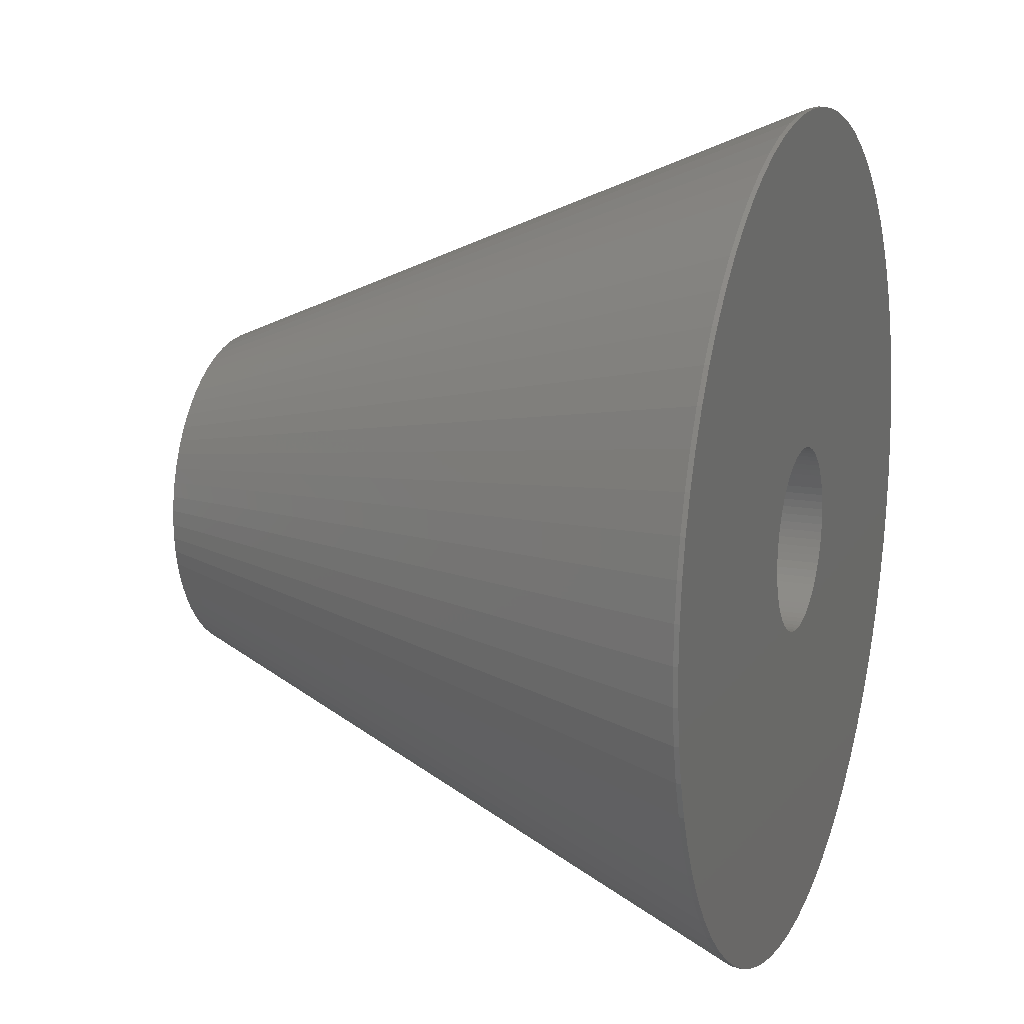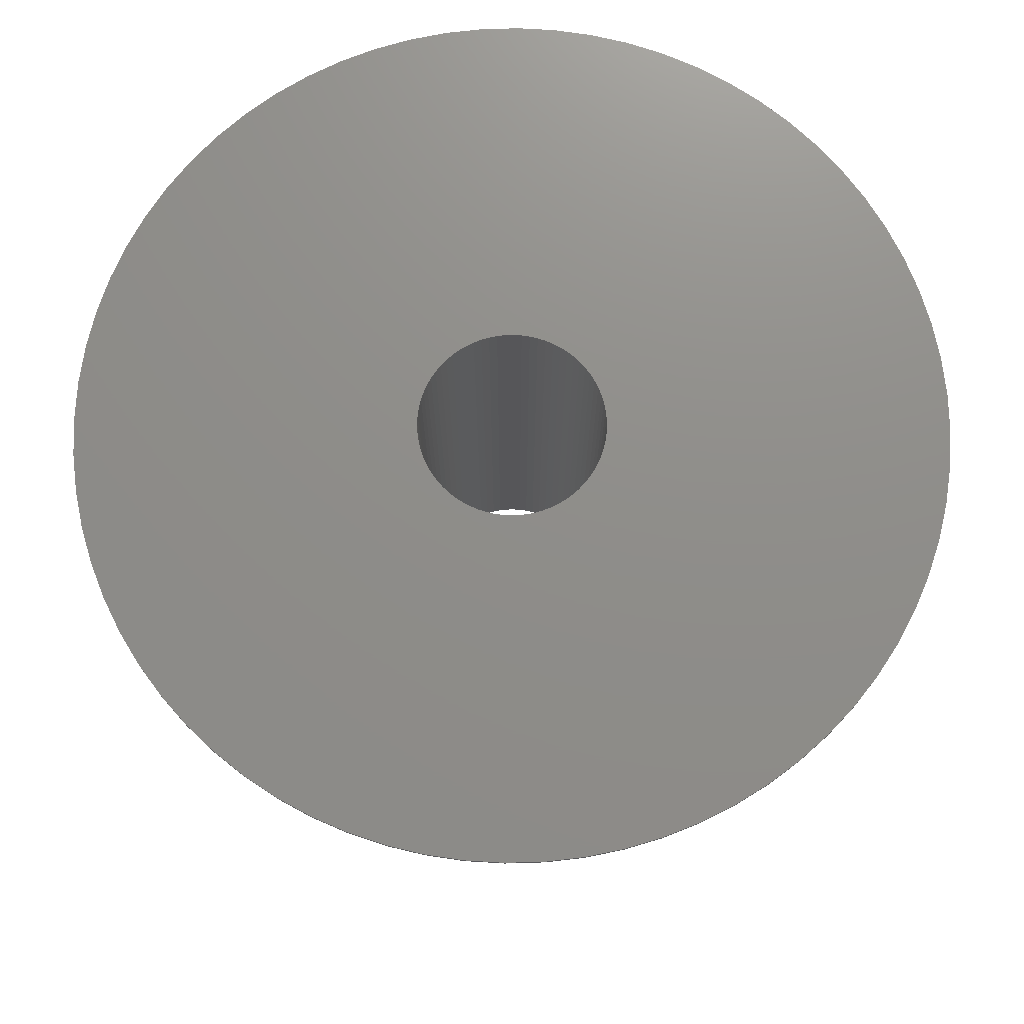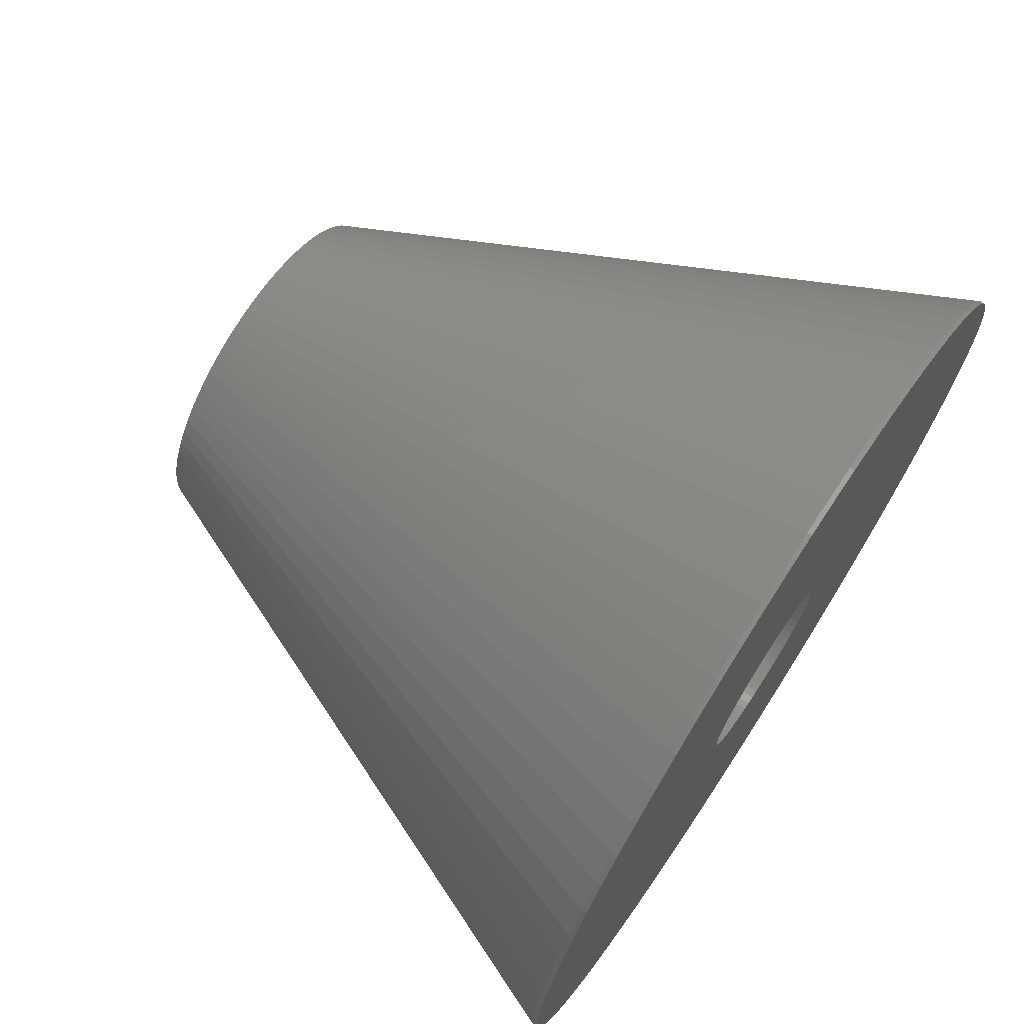
<metadata>
{"format":"stl","ext":"stl","renderer":"f3d","projection":"perspective","resolution":1024,"background":"white","views":[{"elev":15.0,"azim":-69.8,"up":"+Y"},{"elev":73.8,"azim":-24.1,"up":"+Z"},{"elev":71.1,"azim":-56.9,"up":"+Y"}]}
</metadata>
<code>
# stl→obj: 360 verts, 720 faces
v -90.09 0 127.5
v -89.74 -7.851 127.5
v -90.09 0 128.5
v -89.74 -7.851 128.5
v -34.9 -3.053 -1
v -35.03 0 -1
v -34.9 3.053 -1
v -89.74 7.851 127.5
v -89.74 7.851 128.5
v -87.02 -23.32 128.5
v -88.72 -15.64 128.5
v -84.65 -30.81 128.5
v -81.65 -38.07 128.5
v -78.02 -45.04 128.5
v -73.79 -51.67 128.5
v -69.01 -57.91 128.5
v -63.7 -63.7 128.5
v -57.91 -69.01 128.5
v -51.67 -73.79 128.5
v -45.04 -78.02 128.5
v -38.07 -81.65 128.5
v -30.81 -84.65 128.5
v -23.32 -87.02 128.5
v -15.64 -88.72 128.5
v -7.851 -89.74 128.5
v 0 -90.09 128.5
v 7.851 -89.74 128.5
v 15.64 -88.72 128.5
v 23.32 -87.02 128.5
v 30.81 -84.65 128.5
v 38.07 -81.65 128.5
v 45.04 -78.02 128.5
v 51.67 -73.79 128.5
v 57.91 -69.01 128.5
v 63.7 -63.7 128.5
v 69.01 -57.91 128.5
v 73.79 -51.67 128.5
v -6.676 -18.34 128.5
v -3.389 -19.22 128.5
v -5.052 -18.85 128.5
v 78.02 -45.04 128.5
v 8.249 -17.69 128.5
v 6.676 -18.34 128.5
v 81.65 -38.07 128.5
v 13.8 -13.8 128.5
v 12.55 -14.95 128.5
v 84.65 -30.81 128.5
v 18.85 -5.052 128.5
v 18.34 -6.676 128.5
v 88.72 -15.64 128.5
v -19.22 3.389 128.5
v -18.85 5.052 128.5
v 18.34 6.676 128.5
v 18.85 5.052 128.5
v 89.74 7.851 128.5
v 15.99 11.2 128.5
v 16.9 9.759 128.5
v 88.72 15.64 128.5
v 11.2 15.99 128.5
v 12.55 14.95 128.5
v 87.02 23.32 128.5
v 0 19.52 128.5
v 1.701 19.44 128.5
v 84.65 30.81 128.5
v 78.02 45.04 128.5
v 81.65 38.07 128.5
v 73.79 51.67 128.5
v 69.01 57.91 128.5
v 63.7 63.7 128.5
v 57.91 69.01 128.5
v 51.67 73.79 128.5
v 45.04 78.02 128.5
v 38.07 81.65 128.5
v 30.81 84.65 128.5
v 23.32 87.02 128.5
v 15.64 88.72 128.5
v 7.851 89.74 128.5
v 0 90.09 128.5
v -7.851 89.74 128.5
v -15.64 88.72 128.5
v -23.32 87.02 128.5
v -30.81 84.65 128.5
v -38.07 81.65 128.5
v -45.04 78.02 128.5
v -51.67 73.79 128.5
v -57.91 69.01 128.5
v -63.7 63.7 128.5
v -69.01 57.91 128.5
v -73.79 51.67 128.5
v -78.02 45.04 128.5
v -81.65 38.07 128.5
v -84.65 30.81 128.5
v -87.02 23.32 128.5
v -88.72 15.64 128.5
v 16.9 -9.759 128.5
v 15.99 -11.2 128.5
v 87.02 -23.32 128.5
v -8.249 -17.69 128.5
v -19.44 1.701 128.5
v -19.52 0 128.5
v -1.701 19.44 128.5
v -18.34 6.676 128.5
v -17.69 8.249 128.5
v 19.44 -1.701 128.5
v 19.22 -3.389 128.5
v 89.74 -7.851 128.5
v -16.9 9.759 128.5
v -15.99 11.2 128.5
v 19.22 3.389 128.5
v 19.44 1.701 128.5
v 90.09 0 128.5
v -13.8 13.8 128.5
v -12.55 14.95 128.5
v 17.69 8.249 128.5
v -14.95 12.55 128.5
v -5.052 18.85 128.5
v -3.389 19.22 128.5
v 14.95 12.55 128.5
v -11.2 15.99 128.5
v -9.759 16.9 128.5
v -8.249 17.69 128.5
v -6.676 18.34 128.5
v 9.759 16.9 128.5
v 3.389 19.22 128.5
v 5.052 18.85 128.5
v 6.676 18.34 128.5
v 8.249 17.69 128.5
v 13.8 13.8 128.5
v 19.52 0 128.5
v 17.69 -8.249 128.5
v -18.34 -6.676 128.5
v -18.85 -5.052 128.5
v 14.95 -12.55 128.5
v -15.99 -11.2 128.5
v -16.9 -9.759 128.5
v 11.2 -15.99 128.5
v 9.759 -16.9 128.5
v -9.759 -16.9 128.5
v 5.052 -18.85 128.5
v 3.389 -19.22 128.5
v 1.701 -19.44 128.5
v 0 -19.52 128.5
v -1.701 -19.44 128.5
v -14.95 -12.55 128.5
v -11.2 -15.99 128.5
v -12.55 -14.95 128.5
v -13.8 -13.8 128.5
v -17.69 -8.249 128.5
v -19.22 -3.389 128.5
v -19.44 -1.701 128.5
v -88.72 -15.64 127.5
v -34.5 6.083 -1
v -33.84 9.067 -1
v -32.92 11.98 -1
v -31.75 14.81 -1
v -30.34 17.52 -1
v -28.7 20.09 -1
v -26.84 22.52 -1
v -24.77 24.77 -1
v -22.52 26.84 -1
v -20.09 28.7 -1
v -17.52 30.34 -1
v -14.81 31.75 -1
v -11.98 32.92 -1
v -9.067 33.84 -1
v -6.083 34.5 -1
v -3.053 34.9 -1
v 0 35.03 -1
v 3.053 34.9 -1
v 6.083 34.5 -1
v 9.067 33.84 -1
v -8.249 17.69 -1
v 11.98 32.92 -1
v -3.389 19.22 -1
v 14.81 31.75 -1
v 0 19.52 -1
v 17.52 30.34 -1
v 3.389 19.22 -1
v 20.09 28.7 -1
v 5.052 18.85 -1
v 22.52 26.84 -1
v 8.249 17.69 -1
v 24.77 24.77 -1
v 9.759 16.9 -1
v 26.84 22.52 -1
v 12.55 14.95 -1
v 28.7 20.09 -1
v 13.8 13.8 -1
v 30.34 17.52 -1
v 15.99 11.2 -1
v 31.75 14.81 -1
v 16.9 9.759 -1
v 32.92 11.98 -1
v 18.34 6.676 -1
v 33.84 9.067 -1
v 18.85 5.052 -1
v 34.5 6.083 -1
v 19.44 1.701 -1
v 34.9 3.053 -1
v 19.52 0 -1
v 35.03 0 -1
v 19.44 -1.701 -1
v 34.9 -3.053 -1
v 18.85 -5.052 -1
v 34.5 -6.083 -1
v 18.34 -6.676 -1
v 33.84 -9.067 -1
v 16.9 -9.759 -1
v 32.92 -11.98 -1
v 15.99 -11.2 -1
v 31.75 -14.81 -1
v 13.8 -13.8 -1
v 30.34 -17.52 -1
v 12.55 -14.95 -1
v 28.7 -20.09 -1
v 9.759 -16.9 -1
v 26.84 -22.52 -1
v 8.249 -17.69 -1
v 24.77 -24.77 -1
v 5.052 -18.85 -1
v 22.52 -26.84 -1
v 1.701 -19.44 -1
v 20.09 -28.7 -1
v -1.701 -19.44 -1
v 17.52 -30.34 -1
v -6.676 -18.34 -1
v 14.81 -31.75 -1
v 11.98 -32.92 -1
v 9.067 -33.84 -1
v 6.083 -34.5 -1
v 3.053 -34.9 -1
v 0 -35.03 -1
v -3.053 -34.9 -1
v -6.083 -34.5 -1
v -9.067 -33.84 -1
v -11.98 -32.92 -1
v -14.81 -31.75 -1
v -17.52 -30.34 -1
v -20.09 -28.7 -1
v -22.52 -26.84 -1
v -24.77 -24.77 -1
v -26.84 -22.52 -1
v -28.7 -20.09 -1
v -30.34 -17.52 -1
v -31.75 -14.81 -1
v -32.92 -11.98 -1
v -33.84 -9.067 -1
v -34.5 -6.083 -1
v -19.44 -1.701 -1
v -19.52 0 -1
v -19.22 -3.389 -1
v -18.85 -5.052 -1
v -18.34 -6.676 -1
v -17.69 -8.249 -1
v -16.9 -9.759 -1
v -15.99 -11.2 -1
v -14.95 -12.55 -1
v -12.55 -14.95 -1
v -13.8 -13.8 -1
v -8.249 -17.69 -1
v -9.759 -16.9 -1
v -11.2 -15.99 -1
v -5.052 -18.85 -1
v -3.389 -19.22 -1
v 0 -19.52 -1
v 3.389 -19.22 -1
v 6.676 -18.34 -1
v 11.2 -15.99 -1
v 14.95 -12.55 -1
v 17.69 -8.249 -1
v 19.22 -3.389 -1
v 19.22 3.389 -1
v 17.69 8.249 -1
v 14.95 12.55 -1
v 11.2 15.99 -1
v 6.676 18.34 -1
v 1.701 19.44 -1
v -1.701 19.44 -1
v -5.052 18.85 -1
v -6.676 18.34 -1
v -9.759 16.9 -1
v -13.8 13.8 -1
v -12.55 14.95 -1
v -11.2 15.99 -1
v -14.95 12.55 -1
v -15.99 11.2 -1
v -16.9 9.759 -1
v -17.69 8.249 -1
v -18.34 6.676 -1
v -18.85 5.052 -1
v -19.22 3.389 -1
v -19.44 1.701 -1
v -88.72 15.64 127.5
v -87.02 23.32 127.5
v -84.65 30.81 127.5
v -81.65 38.07 127.5
v -78.02 45.04 127.5
v -73.79 51.67 127.5
v -69.01 57.91 127.5
v -63.7 63.7 127.5
v -57.91 69.01 127.5
v -51.67 73.79 127.5
v -45.04 78.02 127.5
v -38.07 81.65 127.5
v -30.81 84.65 127.5
v -23.32 87.02 127.5
v -15.64 88.72 127.5
v -7.851 89.74 127.5
v 0 90.09 127.5
v 7.851 89.74 127.5
v 15.64 88.72 127.5
v 23.32 87.02 127.5
v 30.81 84.65 127.5
v 38.07 81.65 127.5
v 45.04 78.02 127.5
v 51.67 73.79 127.5
v 57.91 69.01 127.5
v 63.7 63.7 127.5
v 69.01 57.91 127.5
v 73.79 51.67 127.5
v 78.02 45.04 127.5
v 81.65 38.07 127.5
v 84.65 30.81 127.5
v 87.02 23.32 127.5
v 88.72 15.64 127.5
v 89.74 7.851 127.5
v 90.09 0 127.5
v 89.74 -7.851 127.5
v 88.72 -15.64 127.5
v 87.02 -23.32 127.5
v 84.65 -30.81 127.5
v 81.65 -38.07 127.5
v 78.02 -45.04 127.5
v 73.79 -51.67 127.5
v 69.01 -57.91 127.5
v 63.7 -63.7 127.5
v 57.91 -69.01 127.5
v 51.67 -73.79 127.5
v 45.04 -78.02 127.5
v 38.07 -81.65 127.5
v 30.81 -84.65 127.5
v 23.32 -87.02 127.5
v 15.64 -88.72 127.5
v 7.851 -89.74 127.5
v 0 -90.09 127.5
v -7.851 -89.74 127.5
v -15.64 -88.72 127.5
v -23.32 -87.02 127.5
v -30.81 -84.65 127.5
v -38.07 -81.65 127.5
v -45.04 -78.02 127.5
v -51.67 -73.79 127.5
v -57.91 -69.01 127.5
v -63.7 -63.7 127.5
v -69.01 -57.91 127.5
v -73.79 -51.67 127.5
v -78.02 -45.04 127.5
v -81.65 -38.07 127.5
v -84.65 -30.81 127.5
v -87.02 -23.32 127.5
f 1 2 3
f 3 2 4
f 2 1 5
f 5 1 6
f 6 1 7
f 7 1 8
f 1 3 8
f 8 3 9
f 9 3 4
f 10 9 11
f 11 9 4
f 12 9 10
f 13 9 12
f 14 9 13
f 15 9 14
f 16 9 15
f 17 9 16
f 18 9 17
f 19 9 18
f 20 9 19
f 21 9 20
f 22 9 21
f 23 9 22
f 24 9 23
f 25 9 24
f 26 9 25
f 27 9 26
f 28 9 27
f 29 9 28
f 30 9 29
f 31 9 30
f 32 9 31
f 33 9 32
f 34 9 33
f 35 9 34
f 36 9 35
f 37 9 36
f 38 9 37
f 39 40 41
f 42 43 44
f 45 46 47
f 48 49 50
f 51 52 9
f 53 54 55
f 56 57 58
f 59 60 61
f 62 63 64
f 65 9 66
f 67 9 65
f 68 9 67
f 69 9 68
f 70 9 69
f 71 9 70
f 72 9 71
f 73 9 72
f 74 9 73
f 75 9 74
f 76 9 75
f 77 9 76
f 78 9 77
f 79 9 78
f 80 9 79
f 81 9 80
f 82 9 81
f 83 9 82
f 84 9 83
f 85 9 84
f 86 9 85
f 87 9 86
f 88 9 87
f 89 9 88
f 90 9 89
f 91 9 90
f 92 9 91
f 93 9 92
f 94 9 93
f 95 96 97
f 38 98 9
f 99 9 100
f 101 62 64
f 102 103 9
f 104 105 106
f 102 9 52
f 107 108 9
f 109 110 111
f 107 9 103
f 112 113 9
f 114 53 55
f 115 9 108
f 112 9 115
f 116 117 9
f 118 56 58
f 119 9 113
f 120 9 119
f 121 9 120
f 122 9 121
f 116 9 122
f 123 59 61
f 66 9 117
f 66 101 64
f 66 117 101
f 63 124 64
f 124 125 64
f 125 126 64
f 126 127 64
f 64 127 61
f 127 123 61
f 60 128 61
f 61 128 58
f 128 118 58
f 58 57 55
f 57 114 55
f 55 54 111
f 54 109 111
f 111 110 106
f 110 129 106
f 129 104 106
f 106 105 50
f 105 48 50
f 50 49 97
f 49 130 97
f 97 96 47
f 131 132 9
f 96 133 47
f 133 45 47
f 47 46 44
f 134 135 9
f 46 136 44
f 136 137 44
f 137 42 44
f 44 43 41
f 98 138 9
f 43 139 41
f 139 140 41
f 140 141 41
f 141 142 41
f 142 143 41
f 143 39 41
f 41 40 37
f 40 38 37
f 144 134 9
f 138 145 9
f 145 146 9
f 146 147 9
f 147 144 9
f 148 131 9
f 135 148 9
f 132 149 9
f 150 9 149
f 130 95 97
f 150 100 9
f 99 51 9
f 2 151 4
f 4 151 11
f 151 2 5
f 6 7 5
f 5 7 152
f 5 152 153
f 5 153 154
f 5 154 155
f 5 155 156
f 5 156 157
f 5 157 158
f 5 158 159
f 5 159 160
f 5 160 161
f 5 161 162
f 5 162 163
f 5 163 164
f 5 164 165
f 5 165 166
f 5 166 167
f 5 167 168
f 5 168 169
f 5 169 170
f 5 170 171
f 172 171 173
f 174 173 175
f 176 175 177
f 178 177 179
f 180 179 181
f 182 181 183
f 184 183 185
f 186 185 187
f 188 187 189
f 190 189 191
f 192 191 193
f 194 193 195
f 196 195 197
f 198 197 199
f 200 199 201
f 202 201 203
f 204 203 205
f 206 205 207
f 208 207 209
f 210 209 211
f 212 211 213
f 214 213 215
f 216 215 217
f 218 217 219
f 220 219 221
f 222 221 223
f 224 223 225
f 226 225 227
f 5 227 228
f 5 228 229
f 5 229 230
f 5 230 231
f 5 231 232
f 5 232 233
f 5 233 234
f 5 234 235
f 5 235 236
f 5 236 237
f 5 237 238
f 5 238 239
f 5 239 240
f 5 240 241
f 5 241 242
f 5 242 243
f 5 243 244
f 5 244 245
f 5 245 246
f 5 246 247
f 5 247 248
f 249 5 250
f 251 5 249
f 252 5 251
f 253 5 252
f 254 5 253
f 255 5 254
f 256 5 255
f 257 5 256
f 258 5 259
f 5 257 259
f 260 227 261
f 5 258 262
f 5 262 261
f 5 261 227
f 226 227 260
f 263 225 226
f 264 225 263
f 224 225 264
f 265 223 224
f 222 223 265
f 266 221 222
f 220 221 266
f 267 219 220
f 218 219 267
f 268 215 216
f 214 215 268
f 216 217 218
f 269 211 212
f 210 211 269
f 212 213 214
f 270 207 208
f 206 207 270
f 208 209 210
f 271 203 204
f 202 203 271
f 204 205 206
f 198 199 200
f 272 197 198
f 200 201 202
f 273 193 194
f 192 193 273
f 194 195 196
f 274 189 190
f 186 187 188
f 275 185 186
f 184 185 275
f 182 183 184
f 276 181 182
f 180 181 276
f 178 179 180
f 277 177 178
f 176 177 277
f 278 175 176
f 174 175 278
f 279 173 174
f 172 173 280
f 280 173 279
f 281 171 172
f 282 5 283
f 284 171 281
f 283 171 284
f 5 171 283
f 285 5 282
f 286 5 285
f 287 5 286
f 288 5 287
f 289 5 288
f 290 5 289
f 291 5 290
f 292 5 291
f 250 5 292
f 188 189 274
f 190 191 192
f 196 197 272
f 248 151 5
f 7 293 152
f 7 8 293
f 8 9 293
f 293 9 94
f 293 94 294
f 294 94 93
f 294 93 295
f 295 93 92
f 295 92 296
f 296 92 91
f 296 91 297
f 297 91 90
f 297 90 298
f 298 90 89
f 298 89 299
f 299 89 88
f 299 88 300
f 300 88 87
f 300 87 301
f 301 87 86
f 301 86 302
f 302 86 85
f 302 85 303
f 303 85 84
f 303 84 304
f 304 84 83
f 304 83 305
f 305 83 82
f 305 82 306
f 306 82 81
f 306 81 307
f 307 81 80
f 307 80 308
f 308 80 79
f 308 79 309
f 309 79 78
f 309 78 310
f 310 78 77
f 310 77 311
f 311 77 76
f 311 76 312
f 312 76 75
f 312 75 313
f 313 75 74
f 313 74 314
f 314 74 73
f 314 73 315
f 315 73 72
f 315 72 316
f 316 72 71
f 316 71 317
f 317 71 70
f 317 70 318
f 318 70 69
f 319 318 69
f 68 319 69
f 320 319 68
f 67 320 68
f 321 320 67
f 65 321 67
f 322 321 65
f 66 322 65
f 323 322 66
f 64 323 66
f 324 323 64
f 61 324 64
f 325 324 61
f 58 325 61
f 326 325 58
f 55 326 58
f 327 326 55
f 111 327 55
f 106 328 327
f 111 106 327
f 50 329 328
f 106 50 328
f 97 330 329
f 50 97 329
f 47 331 330
f 97 47 330
f 44 332 331
f 47 44 331
f 41 333 332
f 44 41 332
f 37 334 333
f 41 37 333
f 36 335 334
f 37 36 334
f 35 336 335
f 36 35 335
f 34 337 336
f 35 34 336
f 33 338 337
f 34 33 337
f 32 339 338
f 33 32 338
f 31 340 339
f 32 31 339
f 30 341 340
f 31 30 340
f 29 342 341
f 30 29 341
f 28 343 342
f 29 28 342
f 27 344 343
f 28 27 343
f 26 345 344
f 27 26 344
f 25 346 345
f 26 25 345
f 24 347 346
f 25 24 346
f 23 348 347
f 24 23 347
f 22 349 348
f 23 22 348
f 21 350 349
f 22 21 349
f 20 351 350
f 21 20 350
f 19 352 351
f 20 19 351
f 18 353 352
f 19 18 352
f 17 354 353
f 18 17 353
f 355 354 16
f 16 354 17
f 356 355 15
f 15 355 16
f 357 356 14
f 14 356 15
f 358 357 13
f 13 357 14
f 359 358 12
f 12 358 13
f 360 359 10
f 10 359 12
f 151 360 11
f 11 360 10
f 100 150 249
f 250 100 249
f 150 149 251
f 249 150 251
f 149 132 252
f 251 149 252
f 132 131 253
f 252 132 253
f 131 148 254
f 253 131 254
f 148 135 255
f 254 148 255
f 135 134 256
f 255 135 256
f 134 144 257
f 256 134 257
f 144 147 259
f 257 144 259
f 146 258 147
f 147 258 259
f 145 262 146
f 146 262 258
f 138 261 145
f 145 261 262
f 98 260 138
f 138 260 261
f 38 226 98
f 98 226 260
f 40 263 38
f 38 263 226
f 39 264 40
f 40 264 263
f 143 224 39
f 39 224 264
f 142 265 143
f 143 265 224
f 141 222 142
f 142 222 265
f 140 266 141
f 141 266 222
f 139 220 140
f 140 220 266
f 43 267 139
f 139 267 220
f 42 218 43
f 43 218 267
f 137 216 42
f 42 216 218
f 136 268 137
f 137 268 216
f 46 214 136
f 136 214 268
f 45 212 46
f 46 212 214
f 133 269 45
f 45 269 212
f 96 210 133
f 133 210 269
f 95 208 96
f 96 208 210
f 130 270 95
f 95 270 208
f 49 206 130
f 130 206 270
f 48 204 49
f 49 204 206
f 105 271 48
f 48 271 204
f 104 202 105
f 105 202 271
f 129 200 104
f 104 200 202
f 129 110 200
f 200 110 198
f 110 109 198
f 198 109 272
f 109 54 272
f 272 54 196
f 54 53 196
f 196 53 194
f 53 114 194
f 194 114 273
f 114 57 273
f 273 57 192
f 57 56 192
f 192 56 190
f 56 118 190
f 190 118 274
f 118 128 274
f 274 128 188
f 188 128 60
f 186 188 60
f 186 60 59
f 275 186 59
f 275 59 123
f 184 275 123
f 184 123 127
f 182 184 127
f 182 127 126
f 276 182 126
f 276 126 125
f 180 276 125
f 180 125 124
f 178 180 124
f 178 124 63
f 277 178 63
f 277 63 62
f 176 277 62
f 176 62 101
f 278 176 101
f 278 101 117
f 174 278 117
f 174 117 116
f 279 174 116
f 279 116 122
f 280 279 122
f 280 122 121
f 172 280 121
f 172 121 120
f 281 172 120
f 281 120 119
f 284 281 119
f 284 119 113
f 283 284 113
f 283 113 112
f 282 283 112
f 282 112 115
f 285 282 115
f 285 115 108
f 286 285 108
f 286 108 107
f 287 286 107
f 287 107 103
f 288 287 103
f 288 103 102
f 289 288 102
f 289 102 52
f 290 289 52
f 290 52 51
f 291 290 51
f 291 51 99
f 292 291 99
f 292 99 100
f 250 292 100
f 360 151 247
f 247 151 248
f 246 359 247
f 359 360 247
f 358 359 246
f 245 358 246
f 244 358 245
f 357 358 244
f 356 357 244
f 243 356 244
f 242 355 243
f 355 356 243
f 241 355 242
f 354 355 241
f 353 354 241
f 240 353 241
f 239 353 240
f 352 353 239
f 238 352 239
f 351 352 238
f 350 351 238
f 237 350 238
f 236 350 237
f 349 350 236
f 235 349 236
f 348 349 235
f 347 348 235
f 234 347 235
f 233 347 234
f 346 347 233
f 345 346 233
f 345 233 232
f 231 345 232
f 344 345 231
f 344 231 343
f 343 231 230
f 343 230 229
f 343 229 342
f 342 229 341
f 341 229 228
f 341 228 340
f 340 228 227
f 340 227 225
f 340 225 339
f 339 225 338
f 338 225 223
f 338 223 337
f 337 223 221
f 337 221 219
f 337 219 336
f 336 219 335
f 335 219 217
f 335 217 215
f 335 215 334
f 334 215 213
f 332 213 211
f 334 213 333
f 333 213 332
f 332 211 209
f 331 209 207
f 332 209 331
f 330 207 329
f 329 207 205
f 331 207 330
f 329 205 203
f 329 203 328
f 328 203 327
f 327 203 201
f 201 199 327
f 199 197 325
f 327 199 326
f 326 199 325
f 197 195 325
f 325 195 324
f 324 195 323
f 195 193 323
f 193 191 322
f 323 193 322
f 191 189 322
f 322 189 321
f 321 189 320
f 189 187 320
f 187 185 319
f 320 187 319
f 185 183 319
f 319 183 318
f 318 183 317
f 183 181 317
f 181 179 317
f 179 177 316
f 317 179 316
f 316 177 315
f 315 177 314
f 177 175 314
f 175 173 314
f 314 173 313
f 173 171 313
f 313 171 312
f 312 171 311
f 171 170 311
f 170 169 311
f 311 169 310
f 169 309 310
f 169 168 309
f 168 167 309
f 167 308 309
f 167 307 308
f 166 307 167
f 165 307 166
f 164 305 165
f 165 306 307
f 165 305 306
f 164 304 305
f 163 304 164
f 162 304 163
f 162 302 303
f 161 302 162
f 162 303 304
f 161 301 302
f 160 301 161
f 159 301 160
f 159 300 301
f 159 299 300
f 158 299 159
f 157 299 158
f 157 298 299
f 156 298 157
f 156 297 298
f 156 296 297
f 155 296 156
f 154 296 155
f 154 295 296
f 153 295 154
f 153 294 295
f 153 293 294
f 152 293 153

</code>
